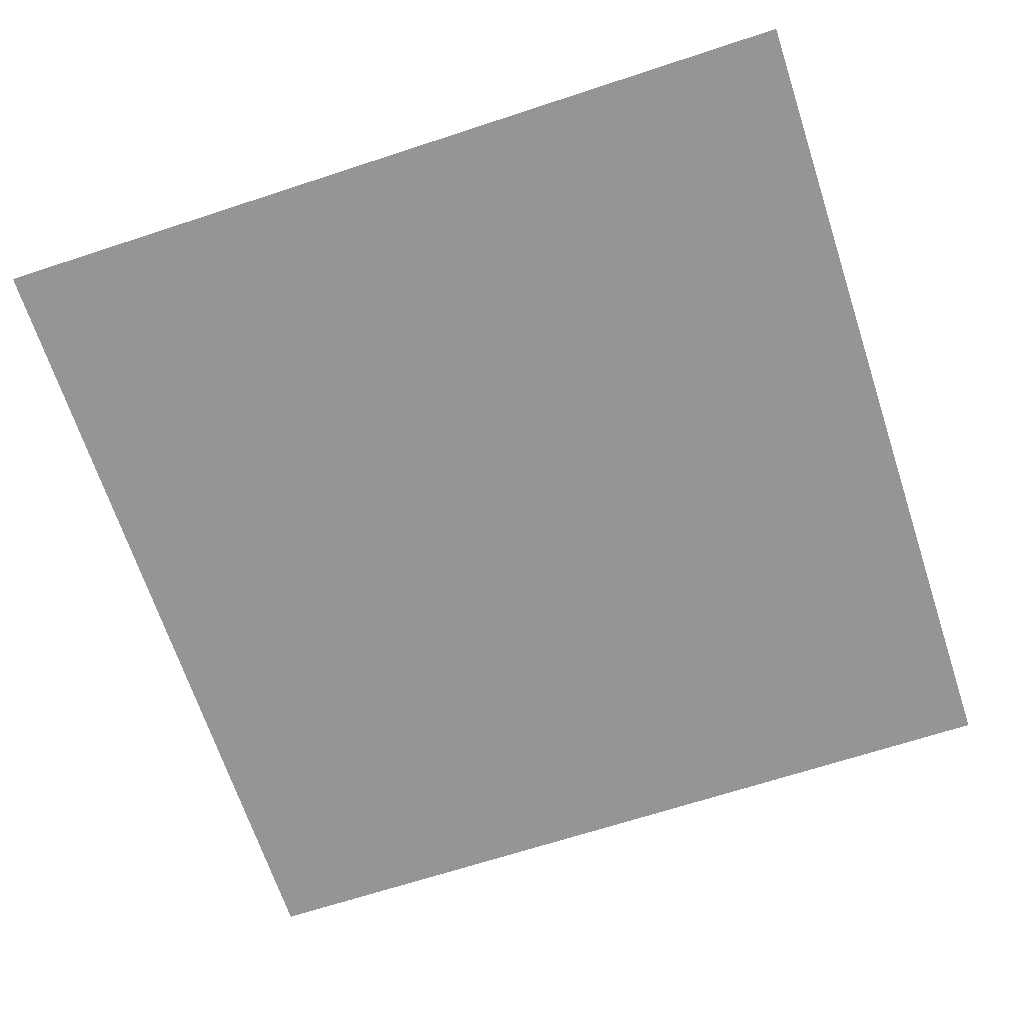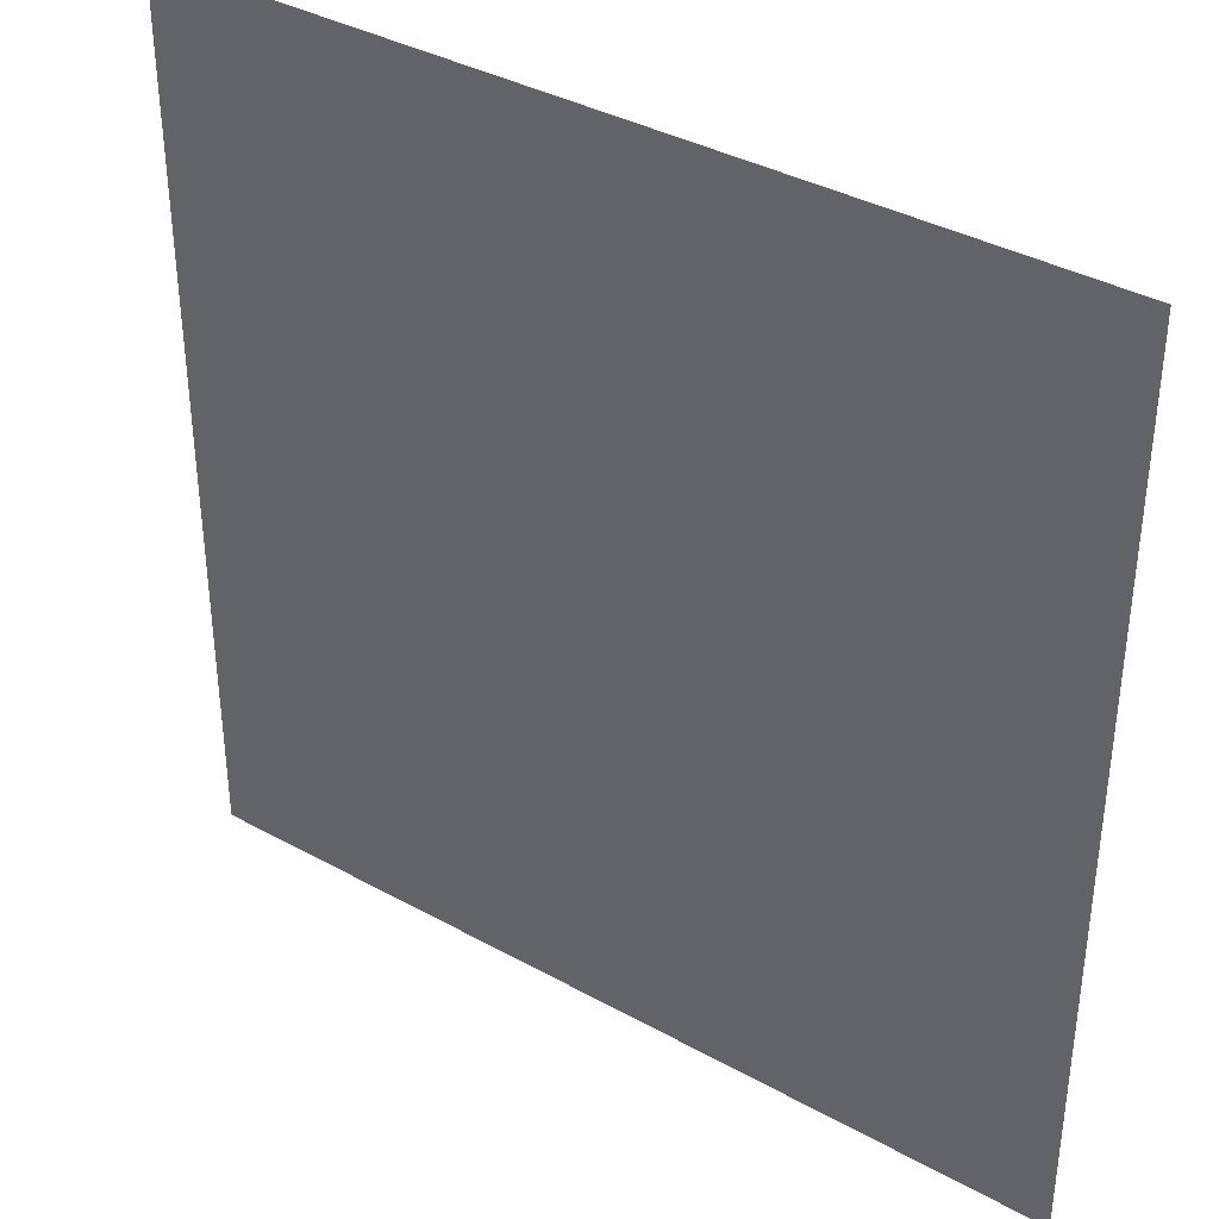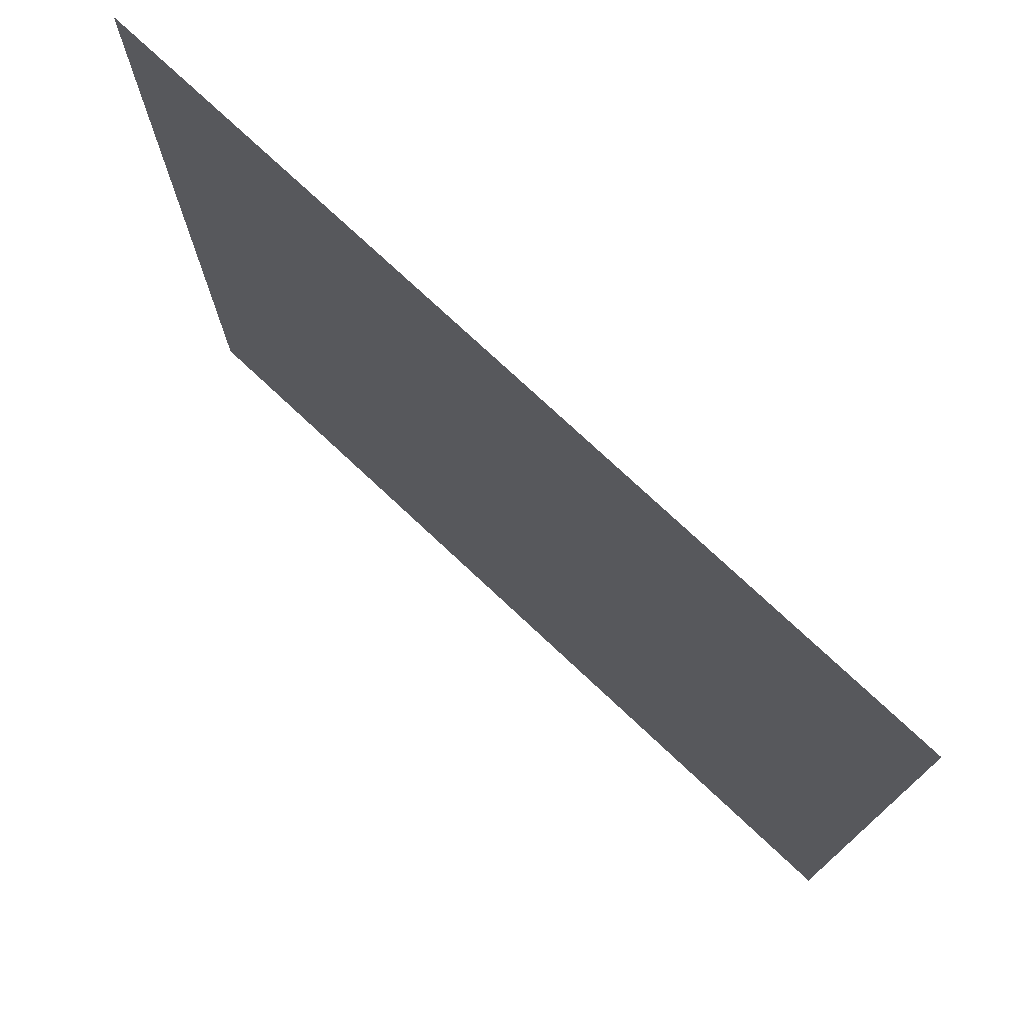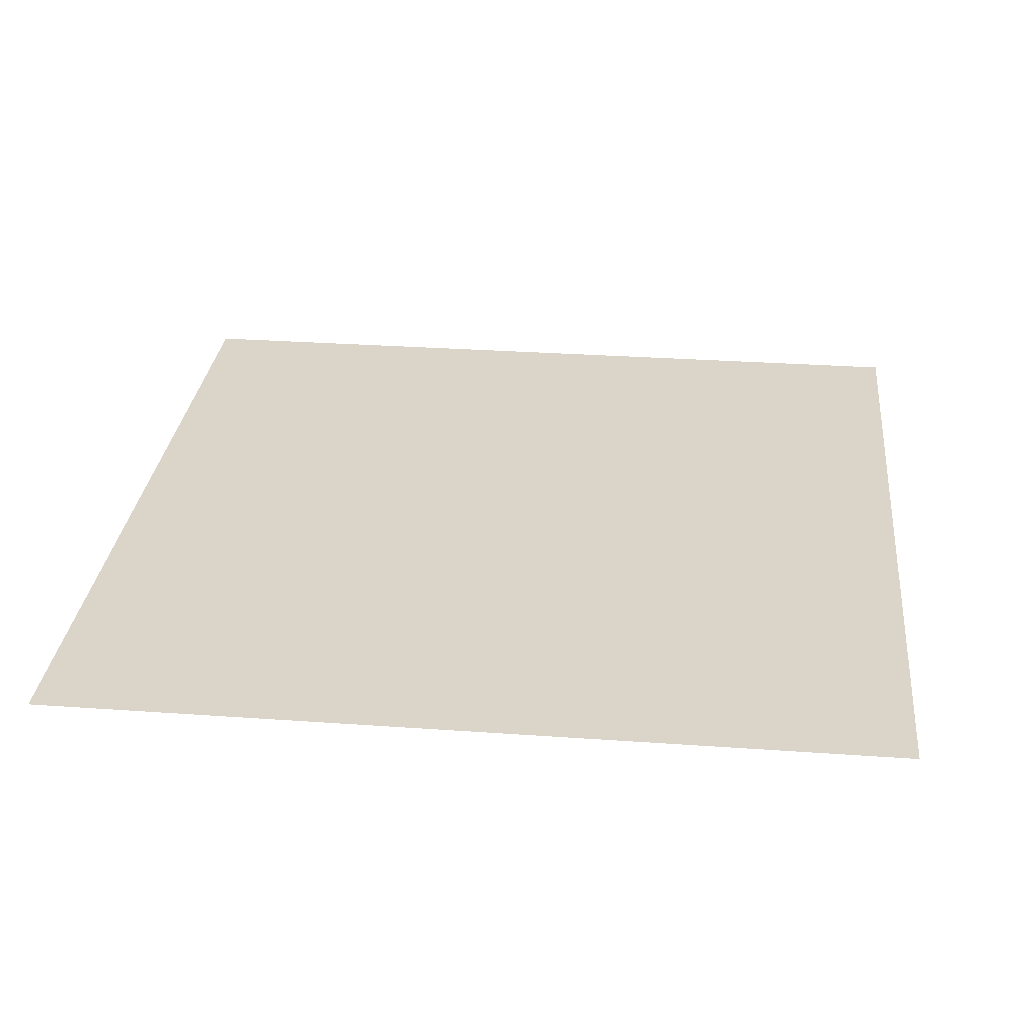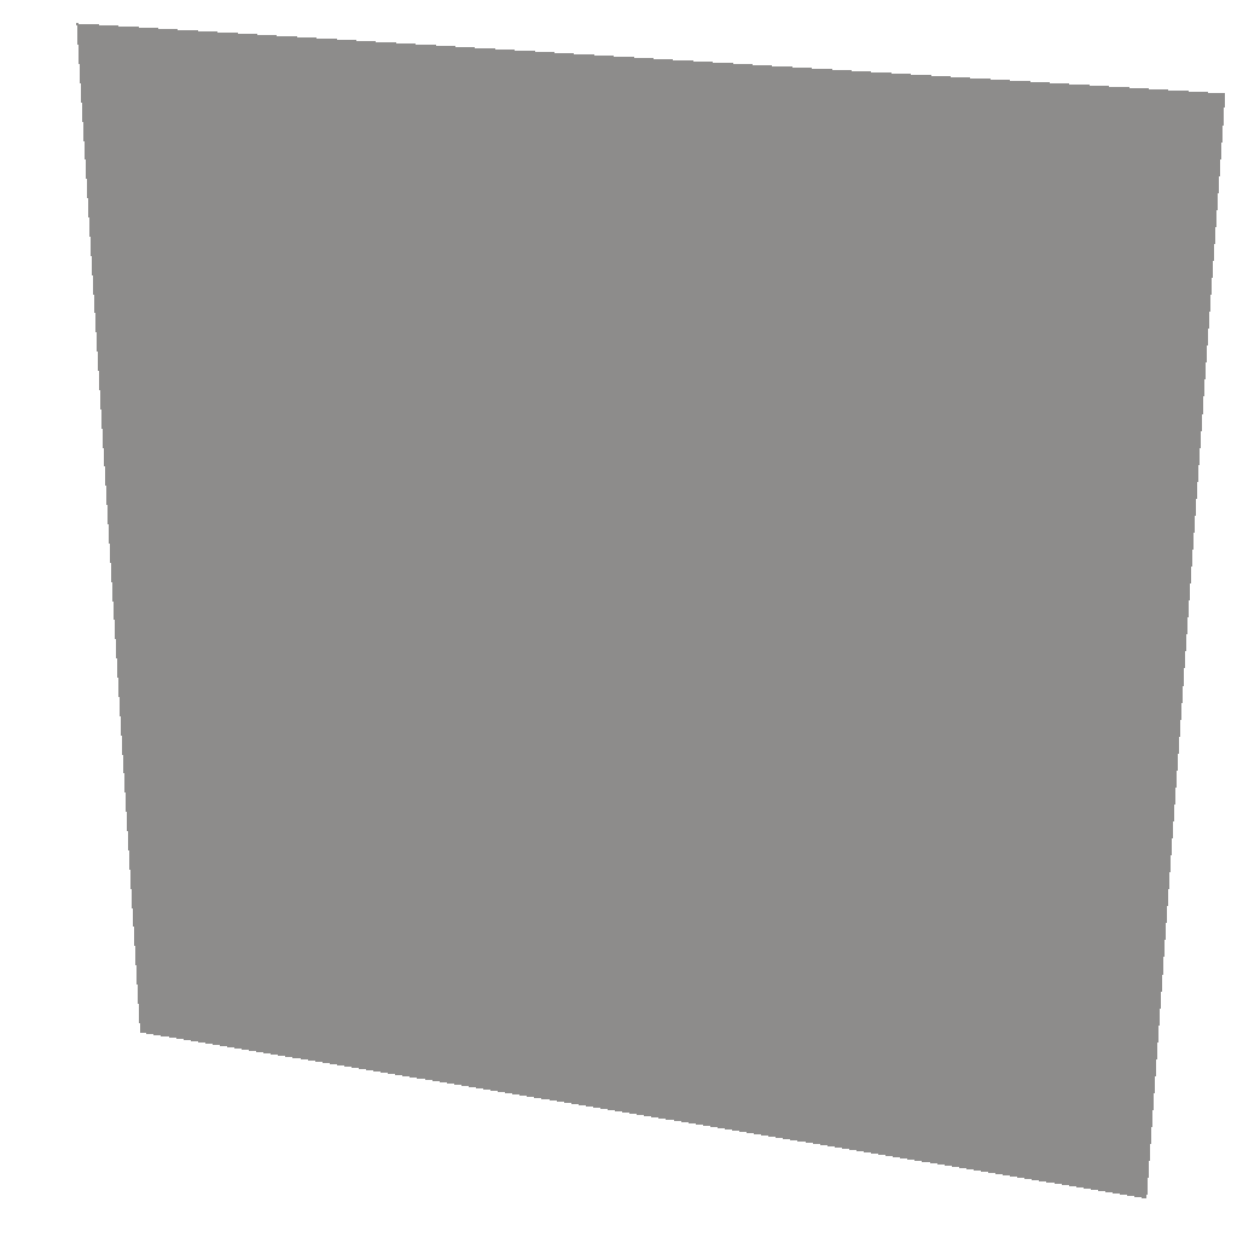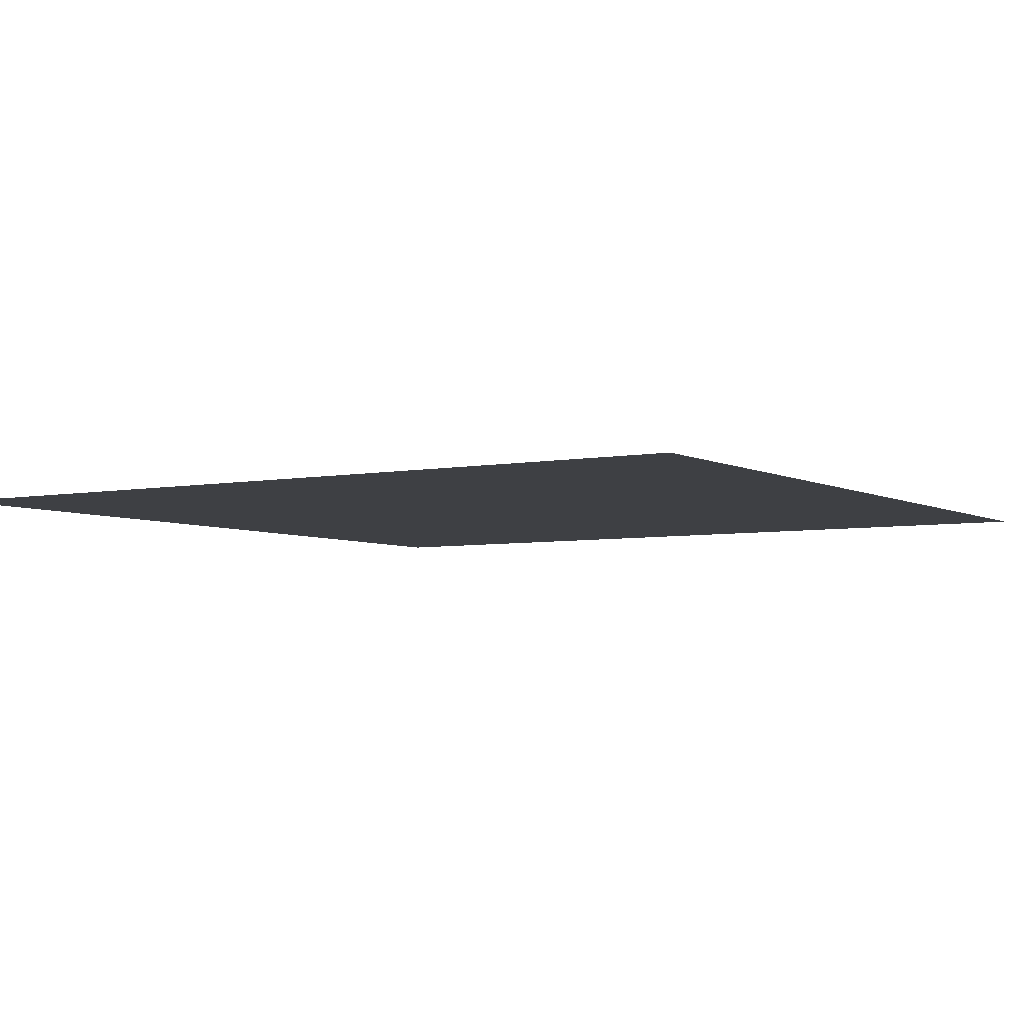
<metadata>
{"format":"obj","ext":"obj","renderer":"f3d","projection":"perspective","resolution":1024,"background":"white","views":[{"elev":-67.5,"azim":18.2,"up":"+Y"},{"elev":37.4,"azim":35.4,"up":"+Z"},{"elev":75.8,"azim":43.1,"up":"+Z"},{"elev":29.4,"azim":6.0,"up":"+Y"},{"elev":21.0,"azim":-162.0,"up":"+Z"},{"elev":-4.9,"azim":122.2,"up":"+Y"}]}
</metadata>
<code>
v -100 -0 -3500
v 0 -0 -3500
v -100 0 -3600
v 0 0 -3600
f 1 2 3
f 3 2 4
v -100 -0 -3500
v 0 -0 -3500
v -100 0 -3600
v 0 0 -3600
f 5 6 7
f 7 6 8

</code>
